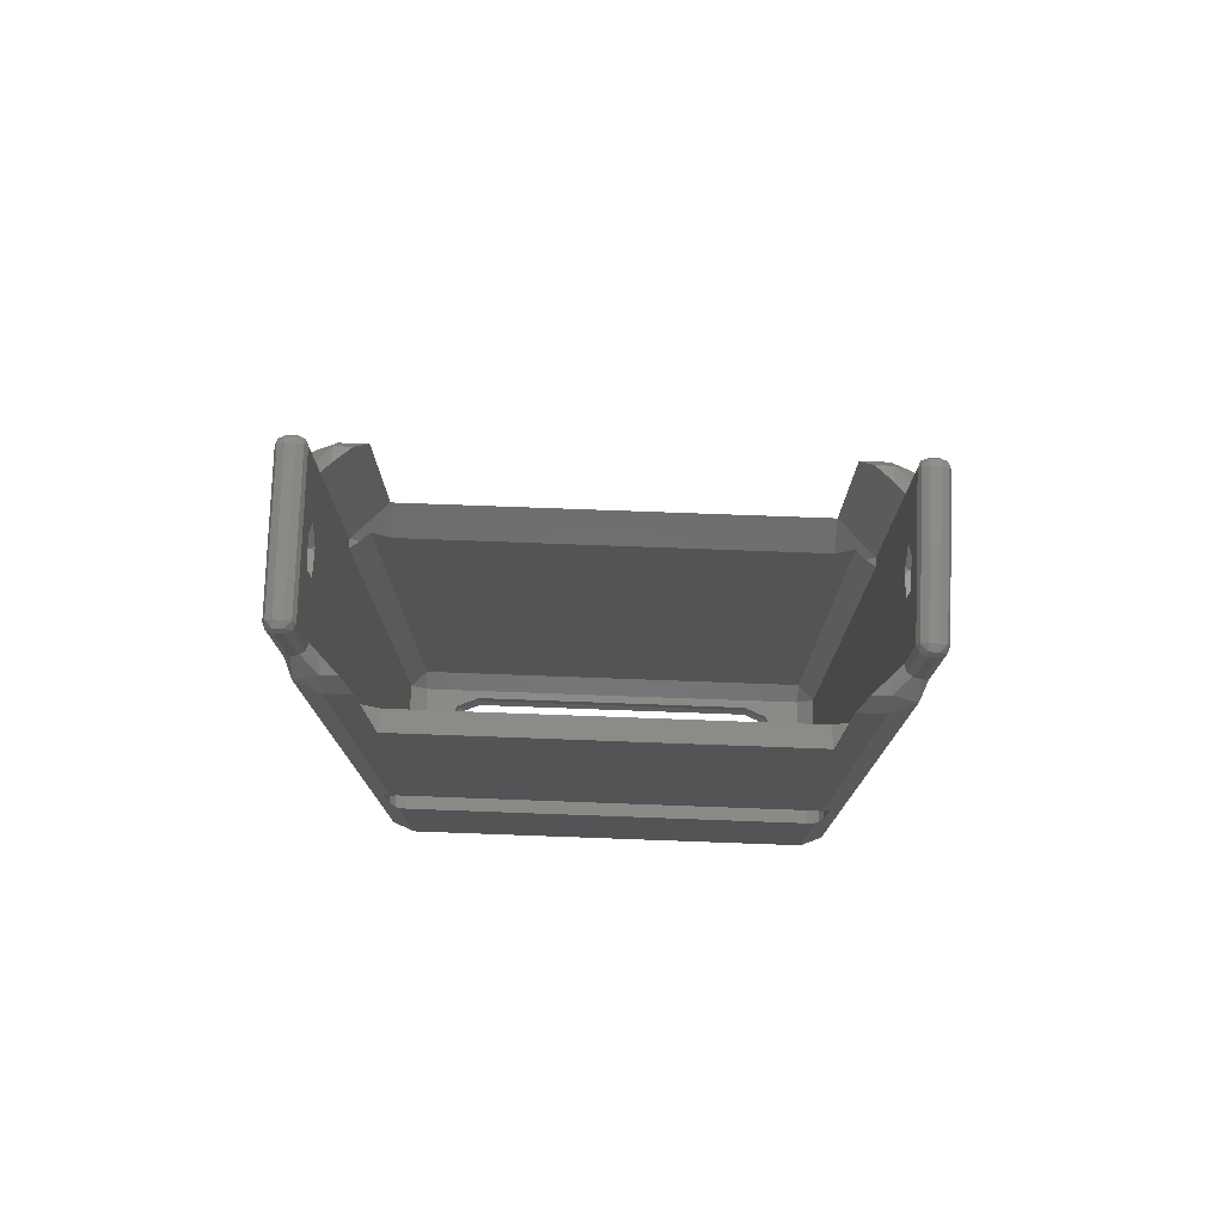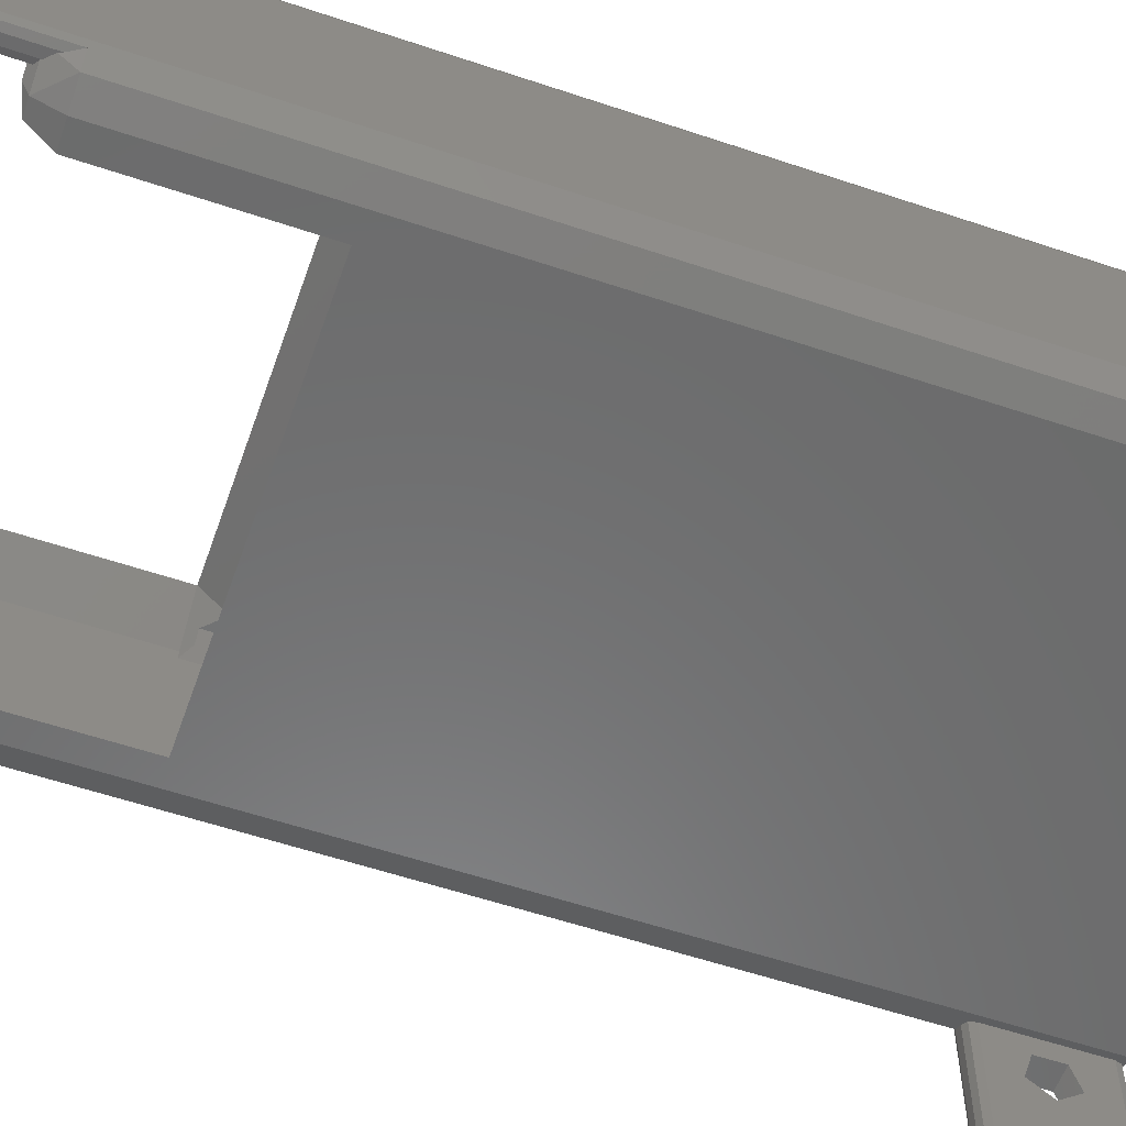
<metadata>
{"format":"stl","ext":"stl","renderer":"f3d","projection":"perspective","resolution":1024,"background":"white","views":[{"elev":77.5,"azim":-177.9,"up":"+Z"},{"elev":-57.5,"azim":70.7,"up":"+Y"}]}
</metadata>
<code>
# stl→obj: 368 verts, 764 faces
v -14.85 10 30.85
v -14.5 2 31
v -14.5 10 31
v -14.85 2 30.85
v -14.85 10.35 30.5
v -14.5 10.35 30.85
v -15 10 24.5
v -15 7.092 26.71
v -15 10 30.5
v -15 5.583 26.22
v -15 2 24.5
v -15 4.65 27.5
v -15 7.092 28.29
v -15 5.583 28.78
v -15 2 30.5
v -14.85 10.35 24.5
v -14.5 10.5 25.21
v -14.5 10.5 30.5
v -13.5 10 26.29
v -13.65 10.35 30.5
v -13.5 10 30.5
v -13.65 10.35 26.09
v -14 1.5 30.5
v -13.65 1.646 26.09
v -13.65 1.646 30.5
v -13.94 1.525 25.91
v -14 1.5 25.83
v -13.5 2 26.29
v -13.5 2 30.5
v -14.85 1.646 24.5
v -14.85 1.646 30.5
v -14 10.5 30.5
v -13.94 10.47 25.91
v -14 10.5 25.83
v -14 1.646 30.85
v -13.65 10 30.85
v -14.5 1.5 25.21
v -14.5 1.5 30.5
v -14.41 1.5 25.41
v -13.5 10 24.5
v -13.5 9.5 14
v -13.5 10 14
v -13.5 2.5 14
v -13.5 9.5 -24
v -13.5 2 24.5
v -13.5 2 14
v -13.5 2.5 -24
v -13.5 7.092 28.29
v -13.5 7.092 26.71
v -13.5 5.583 28.78
v -13.5 4.65 27.5
v -13.5 5.819 26.29
v -13.5 5.583 26.22
v -13.5 5.527 26.29
v -14 10 31
v -13.65 2 30.85
v -14 2 31
v -14.5 1.646 30.85
v -14.41 10.5 25.41
v -14 10.35 30.85
v -13.69 5.583 26.22
v 13.65 10 30.85
v 14 2 31
v 14 10 31
v 13.65 2 30.85
v 13.65 10.35 30.5
v 14 10.35 30.85
v 13.5 9.5 -24
v 13.5 2.5 -24
v 13.5 9.5 14
v 13.5 10 24.5
v 13.5 10 14
v 13.5 2.5 14
v 13.5 2 24.5
v 13.5 2 14
v 13.5 7.092 26.71
v 13.5 10 26.29
v 13.5 7.092 28.29
v 13.5 5.819 26.29
v 13.5 5.583 26.22
v 13.5 2 26.29
v 13.5 5.527 26.29
v 13.5 10 30.5
v 13.5 5.583 28.78
v 13.5 4.65 27.5
v 13.5 2 30.5
v 13.65 10.35 26.09
v 14 10.5 30.5
v 13.94 10.47 25.91
v 14 10.5 25.83
v 15 10 30.5
v 14.85 10.35 24.5
v 14.85 10.35 30.5
v 15 10 24.5
v 14.5 1.5 25.21
v 14.85 1.646 30.5
v 14.5 1.5 30.5
v 14.85 1.646 24.5
v 15 2 24.5
v 15 2 30.5
v 13.65 1.646 30.5
v 13.65 1.646 26.09
v 14.5 10.5 25.21
v 14.5 10.5 30.5
v 14.5 1.646 30.85
v 14.85 10 30.85
v 14 1.5 30.5
v 13.94 1.525 25.91
v 14 1.5 25.83
v 14.41 1.5 25.41
v 15 7.092 28.29
v 15 5.583 28.78
v 15 4.65 27.5
v 15 7.092 26.71
v 15 5.583 26.22
v 14.5 10 31
v 14.85 2 30.85
v 14.5 2 31
v 14 1.646 30.85
v 14.41 10.5 25.41
v 14.5 10.35 30.85
v 13.69 5.583 26.22
v -14.85 -6 -19.65
v -14.5 0.7929 -19.5
v -14.85 1.646 -19.65
v -14.5 -6 -19.5
v -15 2 -26
v -15 -0.9078 -23.79
v -15 2 -20
v -15 -2.417 -24.28
v -15 -6 -26
v -15 -3.35 -23
v -15 -0.9078 -22.21
v -15 -2.417 -21.72
v -15 -6 -20
v -14.99 2.021 -20
v -14.99 2.024 -26
v -14.99 1.976 -26.02
v -14.99 2 -26.02
v -14.98 1.963 -26.04
v -14.85 1.646 -26.35
v -14.85 -6 -26.35
v -14 -6.5 -26
v -13.65 -6.354 -20
v -14 -6.5 -20
v -13.65 -6.354 -26
v -13.5 -6 -26
v -13.65 -6 -26.35
v -14.5 -6.354 -26.35
v -14.5 -6.5 -26
v -14 -6.354 -26.35
v -13.5 -6 -20
v -14.85 -6.354 -26
v -14.85 -6.354 -20
v -14 -6.354 -19.65
v -14.5 -6.5 -20
v -14 -6 -26.5
v -14.5 -6 -26.5
v -13.5 0.2071 -26
v -13.65 0.2678 -26.35
v -13.5 0.2071 -20
v -13.5 -2.417 -21.72
v -13.5 -0.9078 -22.21
v -13.5 -3.35 -23
v -13.5 -0.9078 -23.79
v -13.5 -2.417 -24.28
v -14 -6 -19.5
v -13.65 0.2678 -19.65
v -14 0.4142 -19.5
v -13.65 -6 -19.65
v -14.5 -6.354 -19.65
v -14 0.4142 -26.5
v -14 2 -26.5
v -14.5 0.7929 -26.5
v -14.5 2 -26.5
v -14.99 2 -19.98
v -14.99 1.979 -19.98
v -14.91 1.793 -19.79
v -14.22 0.5054 -19.5
v -14.41 0.5858 -19.5
v 13.65 0.2678 -19.65
v 14 -6 -19.5
v 14 0.4142 -19.5
v 13.65 -6 -19.65
v 13.5 0.2071 -26
v 13.5 -0.9078 -23.79
v 13.5 0.2071 -20
v 13.5 -2.417 -24.28
v 13.5 -6 -26
v 13.5 -3.35 -23
v 13.5 -0.9078 -22.21
v 13.5 -2.417 -21.72
v 13.5 -6 -20
v 15 2 -20
v 14.99 2.024 -26
v 14.99 2.021 -20
v 15 2 -26
v 13.65 -6 -26.35
v 13.65 0.2678 -26.35
v 14.5 -6.5 -26
v 14.85 -6.354 -20
v 14.5 -6.5 -20
v 14.85 -6.354 -26
v 15 -6 -26
v 14.85 -6 -26.35
v 14 -6.354 -26.35
v 14 -6.5 -26
v 14.5 -6.354 -26.35
v 15 -6 -20
v 13.65 -6.354 -26
v 13.65 -6.354 -20
v 14.5 -6.354 -19.65
v 14.99 2 -19.98
v 14 -6.5 -20
v 14.5 -6 -26.5
v 14 -6 -26.5
v 14.99 2 -26.02
v 14.99 1.976 -26.02
v 14.98 1.963 -26.04
v 14.85 1.646 -26.35
v 15 -0.9078 -22.21
v 15 -2.417 -21.72
v 15 -3.35 -23
v 15 -0.9078 -23.79
v 15 -2.417 -24.28
v 14.5 0.7929 -19.5
v 14.85 -6 -19.65
v 14.85 1.646 -19.65
v 14.5 -6 -19.5
v 14 -6.354 -19.65
v 14.5 0.7929 -26.5
v 14.5 2 -26.5
v 14 0.4142 -26.5
v 14 2 -26.5
v 14.99 1.979 -19.98
v 14.91 1.793 -19.79
v 14.41 0.5858 -19.5
v 14.22 0.5054 -19.5
v 13 2 13.5
v 12.5 1.5 -24
v 12.5 1.5 13.5
v 12.5 10.5 -14.99
v 12.5 10.5 -24
v 12.5 10.5 -9.01
v 13 10 13.5
v 12.5 10.5 13.5
v -12.5 9.5 -25
v -12.5 2.5 -25
v 12.5 2.5 -25
v 12.5 9.5 -25
v -12.5 10.5 -24
v -13 10 13.5
v -12.5 10.5 -9.01
v -12.5 10.5 13.5
v -12.5 10.5 -14.99
v 13.49 10.5 -9.976
v 12.52 10.5 -9.01
v 13.21 10.5 -9.293
v 13.49 10.5 -14.02
v 12.52 10.5 -14.99
v 13.21 10.5 -14.71
v -13.49 10.5 -9.976
v -12.52 10.5 -9.01
v -13.21 10.5 -9.293
v -13.49 10.5 -14.02
v -12.52 10.5 -14.99
v -13.21 10.5 -14.71
v -11.5 10.5 12.5
v 11.5 10.5 12.5
v -12.5 1.5 -24
v 11 7 -25
v 10.41 8.414 -25
v 9 9 -25
v -9 9 -25
v -11 7 -25
v -11 5 -25
v -10.41 8.414 -25
v 11 5 -25
v 10.41 3.586 -25
v 9 3 -25
v -9 3 -25
v -10.41 3.586 -25
v -11.5 1.5 12.5
v -12.5 1.5 13.5
v 11.5 1.5 12.5
v -13 2 13.5
v 9 9 -26
v 10.41 8.414 -26
v -11 7 -26
v -10.41 7.914 -26.5
v -10.41 8.414 -26
v -10.79 7 -26.5
v 10.41 4.086 -26.5
v 11 5 -26
v 10.79 5 -26.5
v 10.41 3.586 -26
v 9 3 -26
v -9 3 -26
v -11 5 -26
v -10.41 4.086 -26.5
v -10.79 5 -26.5
v -10.41 3.586 -26
v 9.914 3.586 -26.5
v -9.914 8.414 -26.5
v 11 7 -26
v 9 3.207 -26.5
v 9.914 8.414 -26.5
v 9 8.793 -26.5
v 10.41 7.914 -26.5
v 10.79 7 -26.5
v -9.914 3.586 -26.5
v -9 3.207 -26.5
v -9 9 -26
v -9 8.793 -26.5
v 13.49 11.8 -14.02
v 13.21 11.91 -14.71
v -13.02 11.99 -14.79
v -12.52 11.99 -14.99
v -13.21 11.91 -14.71
v 13.49 11.8 -9.976
v 12.52 11.99 -9.01
v -12.52 11.99 -9.01
v 12.52 11.99 -14.99
v 13.21 11.91 -9.293
v 13.02 11.99 -9.214
v -13.49 11.8 -14.02
v -13.49 11.8 -9.976
v -13.21 11.91 -9.293
v 13.02 11.99 -14.79
v -13.02 11.99 -9.214
v -11.5 12 24.5
v -12.09 11.41 25.91
v -13 10.5 26.29
v -11.5 12 14
v 11.5 12 14
v 11.5 12 24.5
v 12.09 11.41 25.91
v 13 10.5 26.29
v -13 1.5 26.29
v -12.09 0.5858 25.91
v -11.5 0 24.5
v -11.5 0.002059 14
v 11.5 0 24.5
v 12.09 0.5858 25.91
v 13 1.5 26.29
v 11.5 0.002059 14
v -14.41 0.5858 24.5
v -14.99 1.976 -26.5
v -13 0.5858 25.91
v -13 0 24.5
v 14.41 0.5858 24.5
v 13 0 24.5
v -13 12 24.5
v -13 11.41 25.91
v 13 12 24.5
v 13 11.41 25.91
v -14.41 11.41 -26.5
v -14.41 11.41 24.5
v -14.99 10.02 -26.5
v 14.99 10.02 -26.5
v 14.99 1.976 -26.5
v 14.41 11.41 -26.5
v 14.41 11.41 24.5
v -13.02 11.99 -26.5
v 13 0.5858 25.91
v -13.02 0.01 -26.5
v 13.02 0.01 -26.5
v 13.02 11.99 -26.5
f 1 2 3
f 2 1 4
f 5 1 6
f 7 8 9
f 7 10 8
f 10 11 12
f 11 10 7
f 13 9 8
f 14 9 13
f 15 12 11
f 14 15 9
f 12 15 14
f 7 5 16
f 5 7 9
f 17 5 18
f 5 17 16
f 19 20 21
f 20 19 22
f 23 24 25
f 23 26 24
f 26 23 27
f 25 28 29
f 28 25 24
f 30 15 11
f 15 30 31
f 22 32 20
f 33 32 22
f 32 33 34
f 25 35 23
f 20 36 21
f 31 37 38
f 37 31 30
f 38 27 23
f 38 39 27
f 39 38 37
f 4 15 31
f 18 5 6
f 40 41 42
f 41 43 44
f 40 43 41
f 45 43 40
f 43 45 46
f 44 43 47
f 48 19 21
f 49 19 48
f 21 50 48
f 50 29 51
f 29 50 21
f 19 49 40
f 52 40 49
f 53 40 52
f 28 51 29
f 51 28 54
f 45 54 28
f 54 45 53
f 53 45 40
f 52 54 53
f 55 56 36
f 56 55 57
f 2 35 57
f 35 2 58
f 34 18 32
f 59 18 34
f 18 59 17
f 60 55 36
f 56 35 25
f 20 60 36
f 32 60 20
f 58 4 31
f 6 55 60
f 55 6 3
f 58 31 38
f 56 57 35
f 29 56 25
f 32 6 60
f 6 32 18
f 2 4 58
f 38 35 58
f 35 38 23
f 56 21 36
f 21 56 29
f 5 9 1
f 15 1 9
f 1 15 4
f 6 1 3
f 3 57 55
f 57 3 2
f 8 52 49
f 10 52 8
f 52 10 61
f 8 48 13
f 48 8 49
f 14 48 50
f 48 14 13
f 61 51 54
f 51 61 12
f 12 61 10
f 51 14 50
f 14 51 12
f 62 63 64
f 63 62 65
f 66 62 67
f 68 69 70
f 70 71 72
f 73 70 69
f 70 73 71
f 74 73 75
f 73 74 71
f 76 77 71
f 78 77 76
f 71 79 76
f 71 80 79
f 81 82 74
f 80 74 82
f 74 80 71
f 77 78 83
f 84 83 78
f 82 81 85
f 86 85 81
f 84 86 83
f 85 86 84
f 80 82 79
f 77 66 87
f 66 77 83
f 88 87 66
f 88 89 87
f 89 88 90
f 91 92 93
f 92 91 94
f 95 96 97
f 96 95 98
f 96 99 100
f 99 96 98
f 101 81 102
f 81 101 86
f 93 103 104
f 103 93 92
f 96 105 97
f 93 106 91
f 102 107 101
f 108 107 102
f 107 108 109
f 109 97 107
f 110 97 109
f 97 110 95
f 65 86 101
f 88 66 67
f 91 111 94
f 91 112 111
f 112 100 113
f 100 112 91
f 114 94 111
f 115 94 114
f 99 113 100
f 115 99 94
f 113 99 115
f 116 117 106
f 117 116 118
f 63 105 118
f 105 63 119
f 104 90 88
f 104 120 90
f 120 104 103
f 121 116 106
f 117 105 96
f 93 121 106
f 104 121 93
f 119 65 101
f 67 116 121
f 116 67 64
f 119 101 107
f 117 118 105
f 100 117 96
f 104 67 121
f 67 104 88
f 63 65 119
f 107 105 119
f 105 107 97
f 117 91 106
f 91 117 100
f 66 83 62
f 86 62 83
f 62 86 65
f 67 62 64
f 64 118 116
f 118 64 63
f 79 115 114
f 79 114 76
f 115 79 122
f 76 111 78
f 111 76 114
f 84 111 112
f 111 84 78
f 122 85 113
f 122 113 115
f 85 122 82
f 113 84 112
f 84 113 85
f 123 124 125
f 124 123 126
f 127 128 129
f 127 130 128
f 130 131 132
f 131 130 127
f 133 129 128
f 134 129 133
f 135 132 131
f 134 135 129
f 132 135 134
f 127 136 137
f 136 127 129
f 138 127 139
f 131 140 141
f 131 141 142
f 140 131 138
f 138 131 127
f 143 144 145
f 144 143 146
f 147 146 148
f 149 143 150
f 143 149 151
f 144 147 152
f 147 144 146
f 150 153 149
f 153 135 131
f 135 153 154
f 144 155 145
f 153 156 154
f 156 153 150
f 149 157 151
f 157 149 158
f 148 159 147
f 159 148 160
f 150 145 156
f 145 150 143
f 149 142 158
f 123 135 154
f 149 153 142
f 161 162 163
f 162 152 164
f 152 162 161
f 163 159 161
f 165 159 163
f 166 159 165
f 147 164 152
f 166 147 159
f 164 147 166
f 148 151 157
f 146 151 148
f 167 168 169
f 168 167 170
f 126 155 167
f 155 126 171
f 157 160 148
f 160 157 172
f 173 172 157
f 139 127 137
f 153 131 142
f 158 174 175
f 142 174 158
f 174 142 141
f 146 143 151
f 158 173 157
f 173 158 175
f 170 155 144
f 171 123 154
f 171 154 156
f 170 167 155
f 152 170 144
f 126 123 171
f 156 155 171
f 155 156 145
f 170 161 168
f 161 170 152
f 136 129 176
f 129 177 176
f 135 177 129
f 135 178 177
f 135 125 178
f 125 135 123
f 126 169 179
f 126 179 180
f 126 180 124
f 169 126 167
f 128 166 165
f 166 128 130
f 128 163 133
f 163 128 165
f 134 163 162
f 163 134 133
f 166 132 164
f 132 166 130
f 164 134 162
f 134 164 132
f 181 182 183
f 182 181 184
f 185 186 187
f 185 188 186
f 188 189 190
f 189 188 185
f 191 187 186
f 192 187 191
f 193 190 189
f 192 193 187
f 190 193 192
f 194 195 196
f 195 194 197
f 198 185 199
f 185 198 189
f 200 201 202
f 201 200 203
f 204 203 205
f 206 200 207
f 200 206 208
f 201 204 209
f 204 201 203
f 207 210 206
f 210 193 189
f 193 210 211
f 201 212 202
f 194 196 213
f 210 214 211
f 214 210 207
f 206 215 208
f 215 206 216
f 197 217 195
f 197 218 217
f 204 219 218
f 204 218 197
f 219 204 220
f 220 204 205
f 207 202 214
f 202 207 200
f 206 198 216
f 184 193 211
f 206 210 198
f 194 221 197
f 194 222 221
f 222 209 223
f 209 222 194
f 224 197 221
f 225 197 224
f 204 223 209
f 225 204 197
f 223 204 225
f 205 208 215
f 203 208 205
f 226 227 228
f 227 226 229
f 182 212 229
f 212 182 230
f 205 231 220
f 215 231 205
f 232 231 215
f 210 189 198
f 216 233 234
f 199 216 198
f 216 199 233
f 203 200 208
f 216 232 215
f 232 216 234
f 227 212 201
f 230 184 211
f 230 211 214
f 227 229 212
f 209 227 201
f 182 184 230
f 214 212 230
f 212 214 202
f 235 194 213
f 209 228 227
f 228 209 236
f 236 209 235
f 235 209 194
f 184 187 193
f 187 184 181
f 237 229 226
f 238 229 237
f 183 229 238
f 229 183 182
f 186 225 224
f 225 186 188
f 186 221 191
f 221 186 224
f 192 221 222
f 221 192 191
f 225 190 223
f 190 225 188
f 223 192 222
f 192 223 190
f 69 239 73
f 240 239 69
f 239 240 241
f 68 242 243
f 242 68 244
f 244 245 246
f 70 244 68
f 244 70 245
f 47 247 44
f 247 47 248
f 249 68 250
f 68 249 69
f 247 243 251
f 243 247 250
f 69 249 240
f 252 253 254
f 41 253 252
f 44 253 41
f 253 44 255
f 255 44 251
f 247 251 44
f 256 257 258
f 257 256 244
f 259 244 256
f 260 259 261
f 259 260 242
f 259 242 244
f 262 263 253
f 263 262 264
f 253 265 262
f 255 265 253
f 266 265 255
f 265 266 267
f 268 253 269
f 253 268 254
f 269 244 246
f 244 269 253
f 251 242 255
f 242 251 243
f 250 68 243
f 270 248 47
f 249 270 240
f 270 249 248
f 250 271 249
f 250 272 271
f 250 273 272
f 250 274 273
f 275 247 276
f 277 247 275
f 274 247 277
f 247 274 250
f 278 249 271
f 279 249 278
f 280 249 279
f 281 249 280
f 281 248 249
f 282 248 281
f 276 248 282
f 248 276 247
f 270 283 240
f 283 270 284
f 285 240 283
f 240 285 241
f 286 47 43
f 270 286 284
f 286 270 47
f 287 272 273
f 272 287 288
f 289 290 291
f 290 289 292
f 293 294 295
f 294 293 296
f 297 281 280
f 281 297 298
f 299 300 301
f 300 299 302
f 275 291 277
f 291 275 289
f 298 282 281
f 282 298 302
f 296 293 303
f 290 304 291
f 305 272 288
f 272 305 271
f 296 280 279
f 280 296 297
f 303 297 296
f 297 303 306
f 307 287 308
f 287 307 288
f 305 309 310
f 309 305 288
f 294 271 305
f 271 294 278
f 311 298 312
f 298 311 302
f 296 278 294
f 278 296 279
f 311 300 302
f 282 299 276
f 299 282 302
f 276 289 275
f 289 276 299
f 306 298 297
f 298 306 312
f 313 273 274
f 273 313 287
f 295 305 310
f 305 295 294
f 309 288 307
f 299 292 289
f 292 299 301
f 304 313 291
f 313 304 314
f 291 274 277
f 274 291 313
f 314 287 313
f 287 314 308
f 261 315 316
f 315 261 259
f 317 266 318
f 319 266 317
f 266 319 267
f 259 320 315
f 320 259 256
f 244 321 257
f 253 321 244
f 322 253 263
f 253 322 321
f 323 242 260
f 323 255 242
f 318 255 323
f 255 318 266
f 257 324 258
f 324 257 325
f 325 257 321
f 262 326 327
f 326 262 265
f 264 327 328
f 327 264 262
f 258 320 256
f 320 258 324
f 260 316 329
f 260 329 323
f 316 260 261
f 267 326 265
f 326 267 319
f 263 330 322
f 328 263 264
f 263 328 330
f 40 331 332
f 40 332 333
f 40 333 19
f 331 40 334
f 334 40 42
f 246 335 269
f 335 246 335
f 72 246 245
f 246 72 335
f 71 336 335
f 336 71 337
f 71 335 72
f 337 71 338
f 338 71 77
f 286 43 46
f 252 42 41
f 339 45 28
f 340 45 339
f 45 340 341
f 45 341 46
f 46 341 342
f 75 73 239
f 70 72 245
f 334 254 334
f 42 254 334
f 254 42 252
f 334 254 268
f 343 74 75
f 344 74 343
f 74 345 81
f 343 75 346
f 74 344 345
f 285 342 346
f 342 285 283
f 342 283 284
f 284 342 342
f 342 284 46
f 46 284 286
f 285 346 241
f 241 75 239
f 346 241 346
f 241 346 75
f 268 335 334
f 335 268 269
f 37 347 39
f 30 347 37
f 347 30 11
f 125 347 178
f 124 347 125
f 347 124 180
f 348 141 140
f 141 348 174
f 178 11 177
f 11 178 347
f 140 138 348
f 349 347 350
f 238 351 352
f 351 238 237
f 353 332 331
f 332 353 354
f 355 337 356
f 337 355 336
f 357 7 358
f 179 347 180
f 347 179 350
f 359 7 357
f 360 196 195
f 213 94 99
f 94 213 196
f 213 99 235
f 196 360 94
f 361 195 217
f 361 217 218
f 195 361 360
f 362 355 363
f 328 353 330
f 327 353 328
f 357 317 364
f 317 357 319
f 327 357 353
f 326 357 327
f 319 357 326
f 220 361 219
f 361 220 231
f 351 228 236
f 351 226 228
f 226 351 237
f 350 340 349
f 340 350 341
f 352 344 343
f 344 352 365
f 169 350 179
f 168 350 169
f 161 350 168
f 366 161 159
f 161 366 350
f 160 366 159
f 366 160 172
f 174 348 175
f 233 367 234
f 232 361 231
f 361 232 360
f 310 360 232
f 295 232 234
f 303 234 367
f 232 295 310
f 309 360 310
f 234 293 295
f 234 303 293
f 367 306 303
f 367 312 306
f 311 173 300
f 173 311 366
f 312 366 311
f 366 312 367
f 368 360 309
f 360 368 362
f 307 368 309
f 308 368 307
f 314 368 308
f 314 364 368
f 304 364 314
f 290 364 304
f 359 290 292
f 300 173 301
f 173 366 172
f 175 301 173
f 301 175 292
f 290 359 364
f 292 175 359
f 175 348 359
f 364 359 357
f 350 342 341
f 342 366 346
f 342 366 342
f 366 342 350
f 346 352 343
f 367 346 366
f 346 367 352
f 346 367 346
f 22 333 354
f 333 22 19
f 22 354 33
f 358 16 17
f 16 358 7
f 358 17 59
f 360 362 94
f 355 335 336
f 335 321 334
f 325 335 335
f 325 335 355
f 335 325 321
f 334 353 331
f 322 334 321
f 330 334 322
f 334 330 334
f 334 330 353
f 323 368 318
f 368 323 329
f 364 318 368
f 318 364 317
f 120 356 90
f 90 356 89
f 356 120 363
f 355 324 325
f 355 320 324
f 362 320 355
f 362 315 320
f 362 316 315
f 362 329 316
f 329 362 368
f 352 181 183
f 352 187 181
f 367 187 352
f 187 367 185
f 367 199 185
f 199 367 233
f 352 183 238
f 79 82 122
f 357 358 353
f 98 351 99
f 351 98 95
f 110 351 95
f 218 219 361
f 99 236 235
f 236 99 351
f 52 61 54
f 345 344 365
f 340 339 349
f 362 363 94
f 136 359 137
f 348 137 359
f 137 348 139
f 139 348 138
f 359 136 7
f 176 7 136
f 176 11 7
f 11 176 177
f 103 363 120
f 92 363 103
f 363 92 94
f 24 339 28
f 339 24 349
f 349 24 26
f 39 349 27
f 27 349 26
f 349 39 347
f 356 337 338
f 354 333 332
f 356 87 89
f 338 87 356
f 87 338 77
f 351 365 352
f 365 109 108
f 365 110 109
f 110 365 351
f 355 356 363
f 59 354 358
f 34 354 59
f 354 34 33
f 353 358 354
f 345 102 81
f 365 102 345
f 102 365 108

</code>
